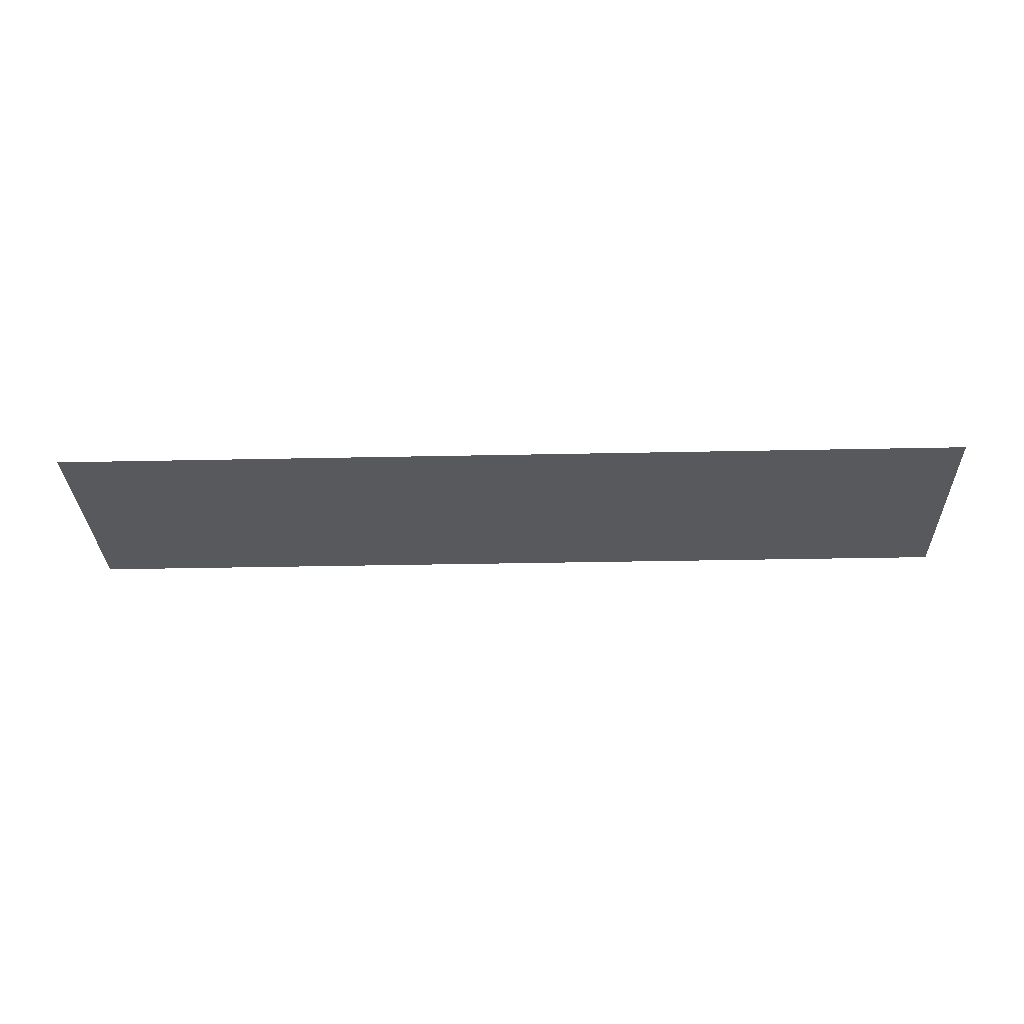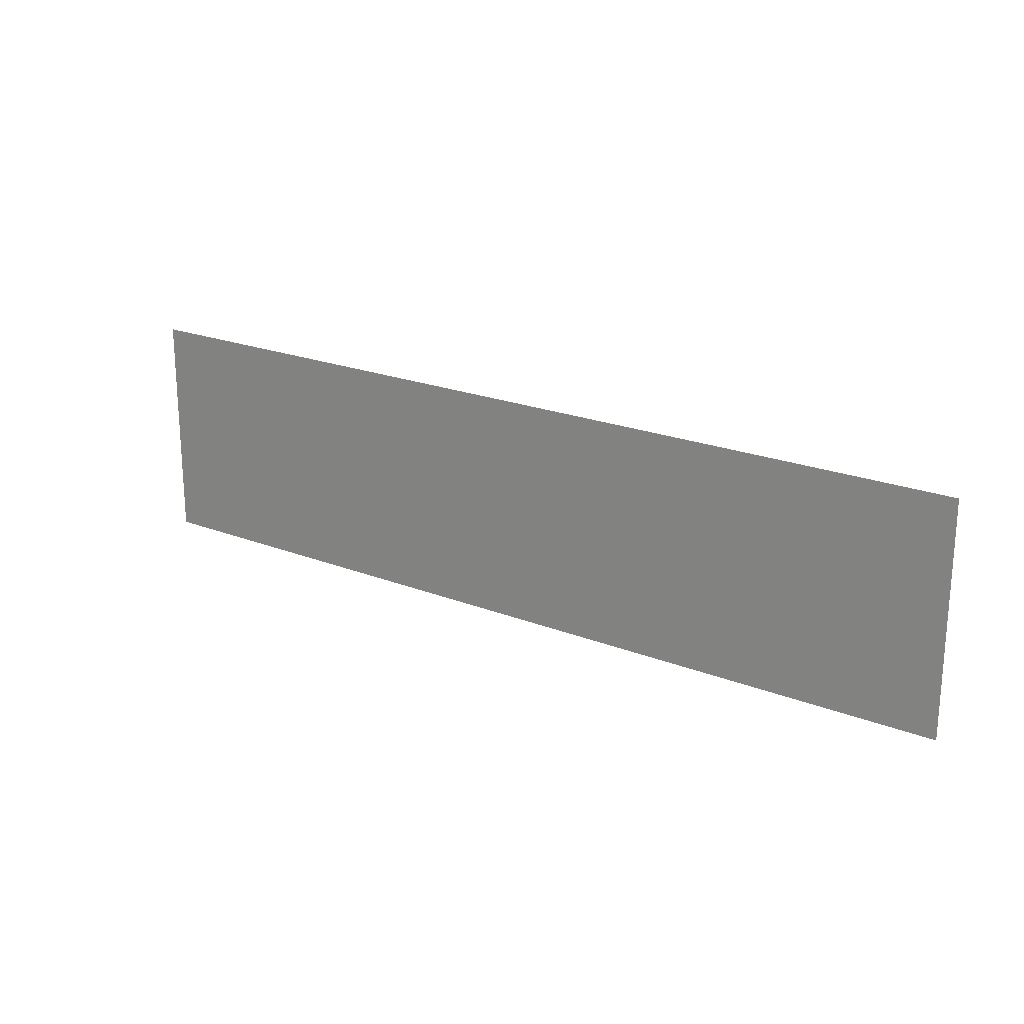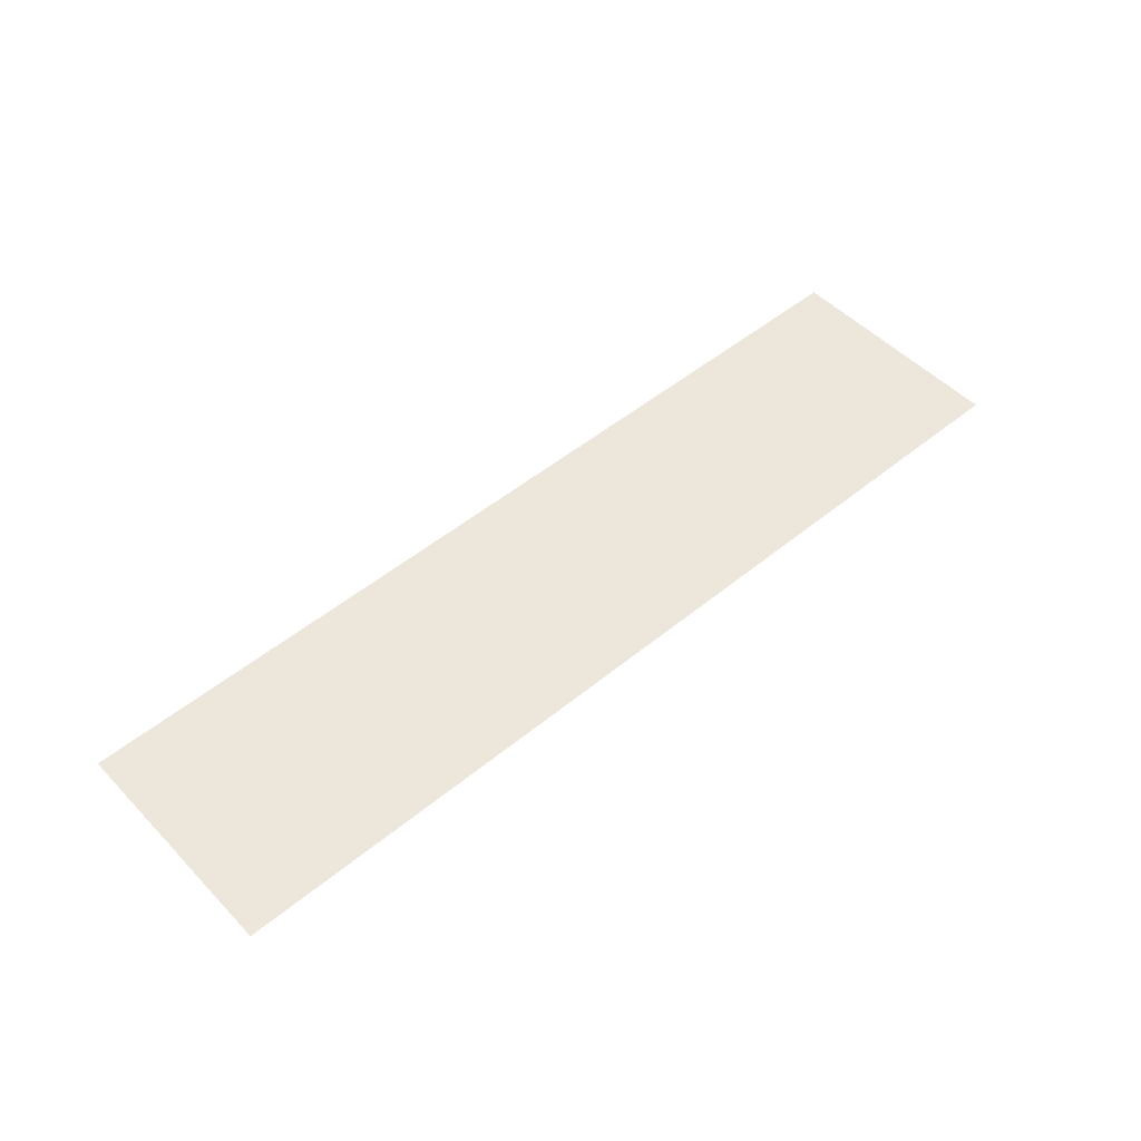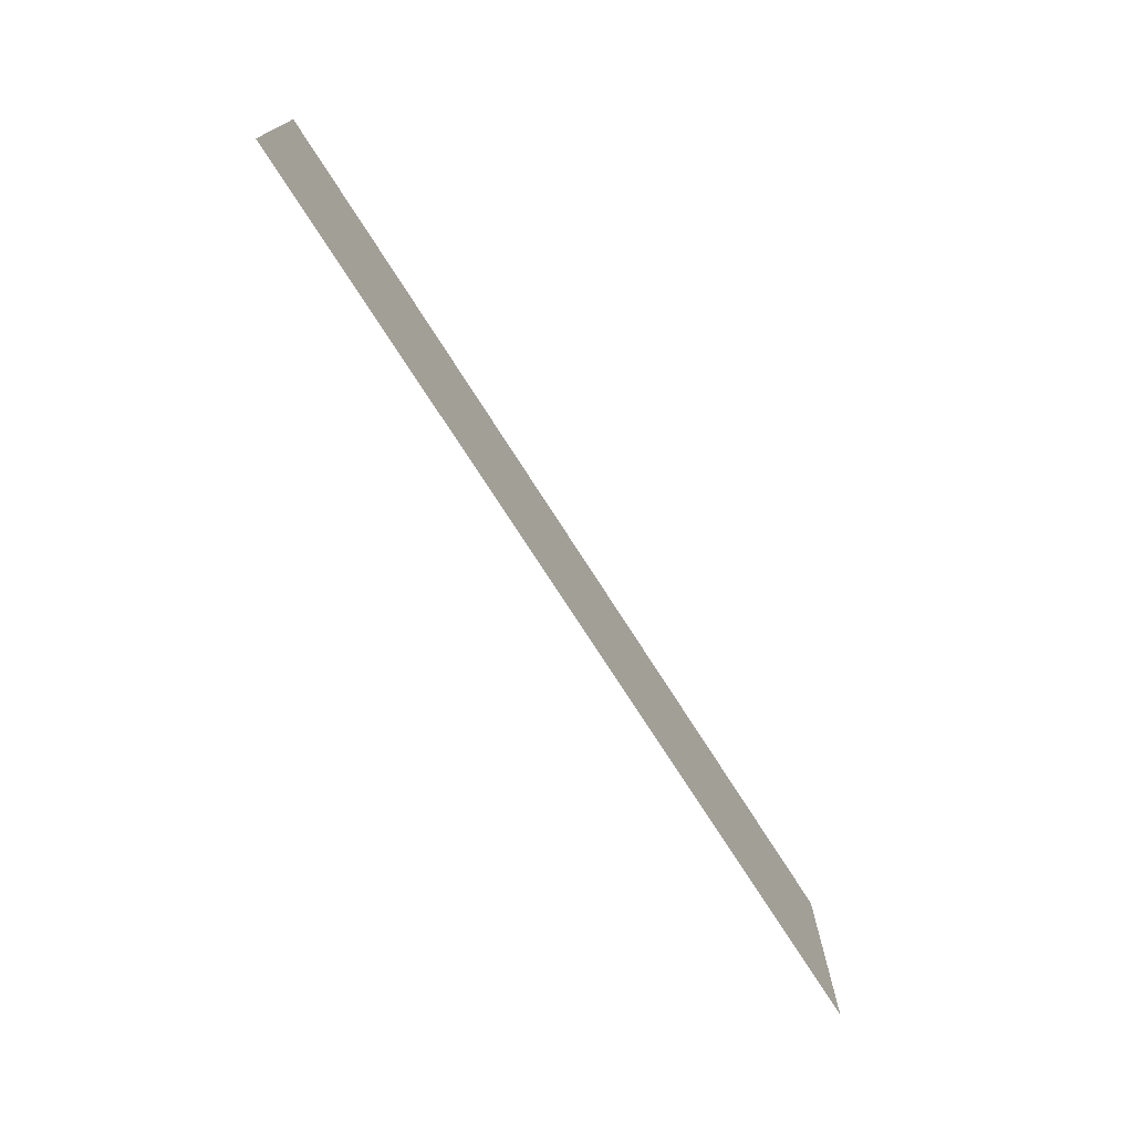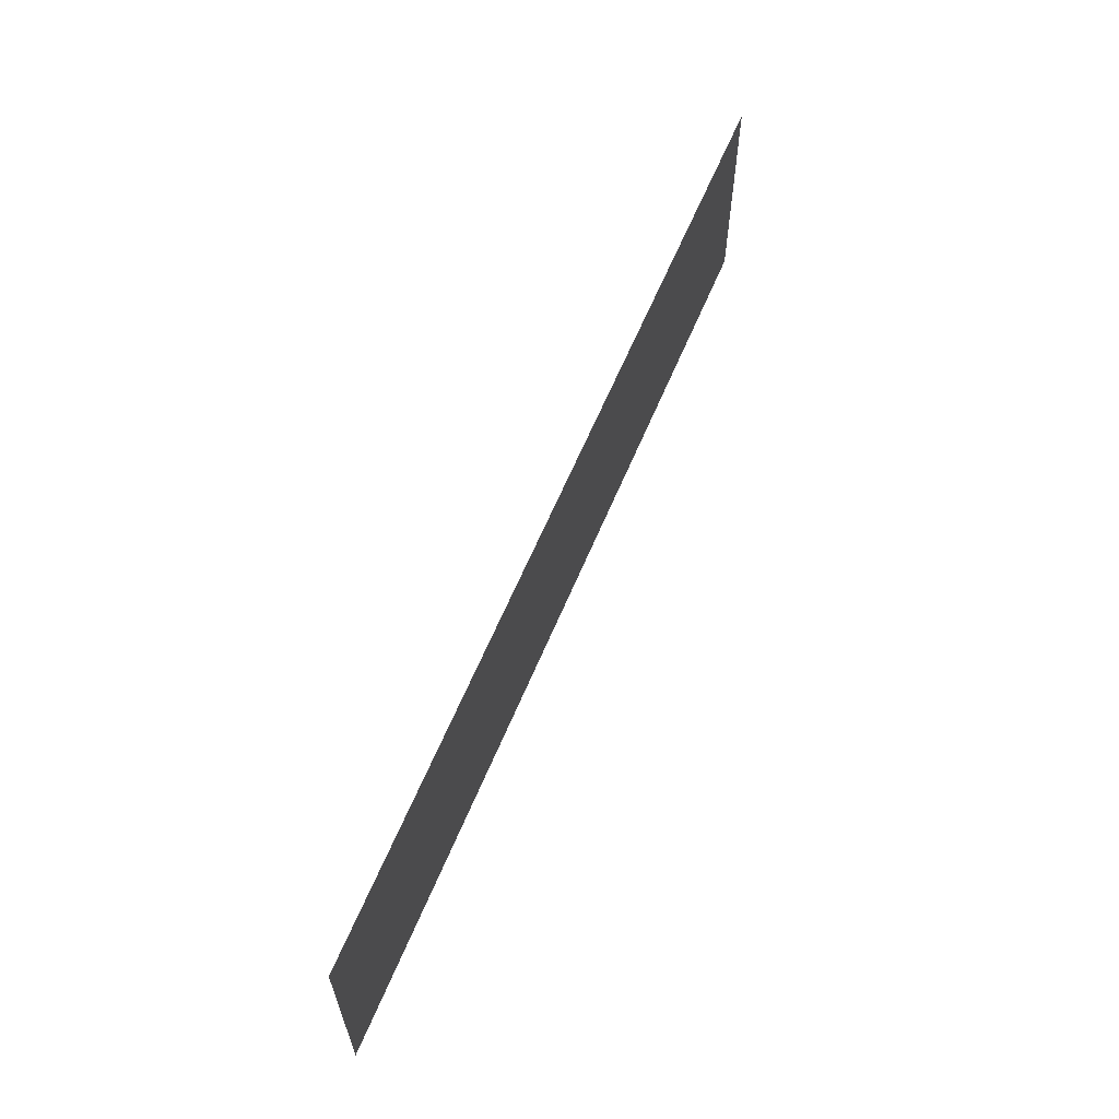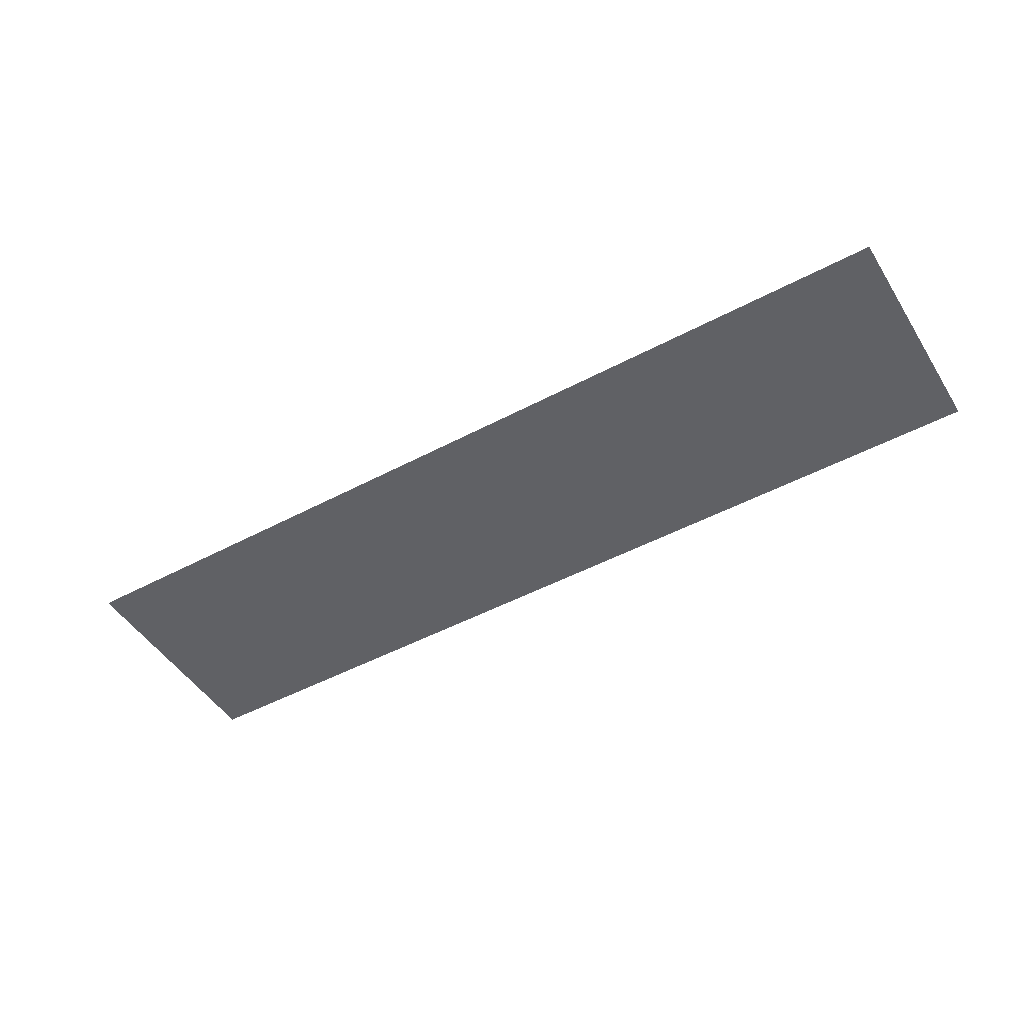
<metadata>
{"format":"obj","ext":"obj","renderer":"f3d","projection":"perspective","resolution":1024,"background":"white","views":[{"elev":-30.2,"azim":-178.2,"up":"+Y"},{"elev":21.3,"azim":35.0,"up":"+Z"},{"elev":50.6,"azim":138.1,"up":"+Y"},{"elev":-73.8,"azim":-57.5,"up":"+Z"},{"elev":61.4,"azim":-67.5,"up":"+Z"},{"elev":-48.1,"azim":-149.1,"up":"+Y"}]}
</metadata>
<code>
o Plane
v -8 0 2
v 8 0 2
v -8 0 -2
v 8 0 -2
f 1 2 4 3

</code>
